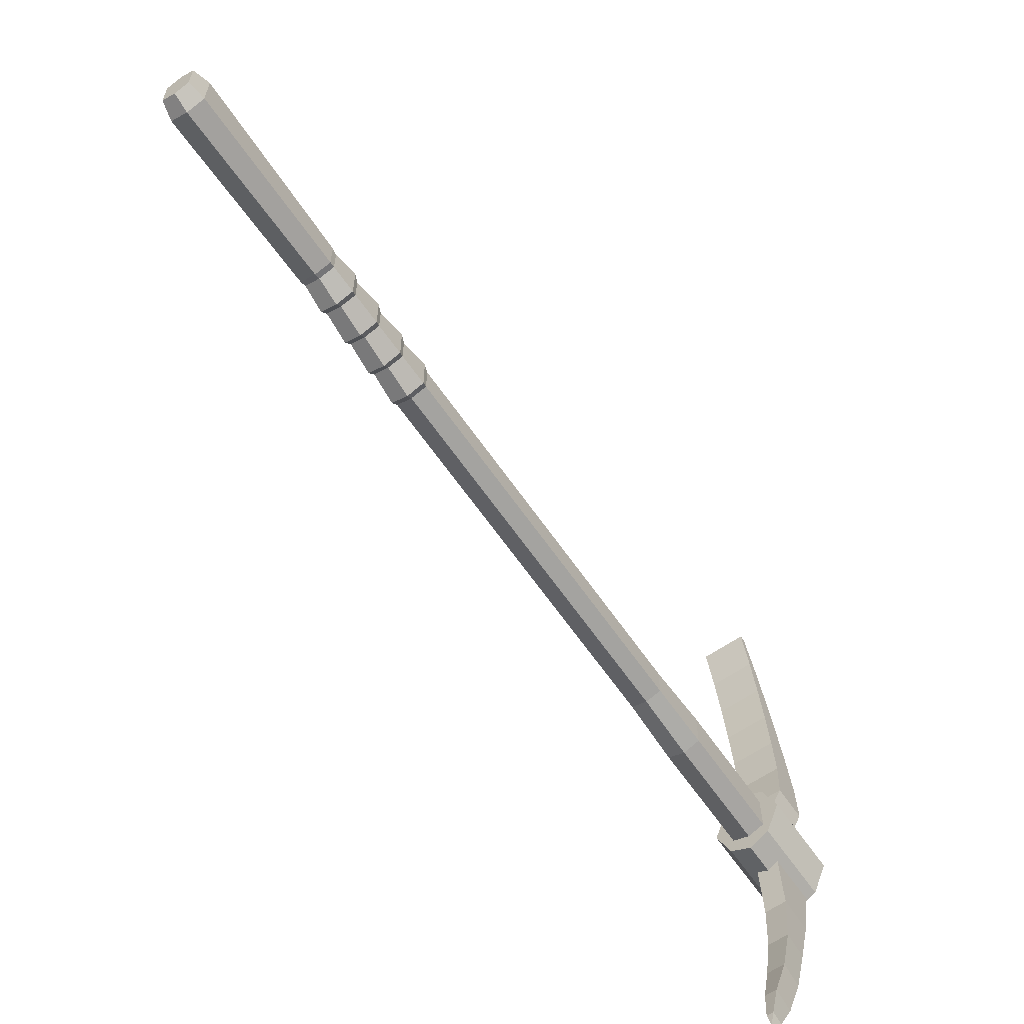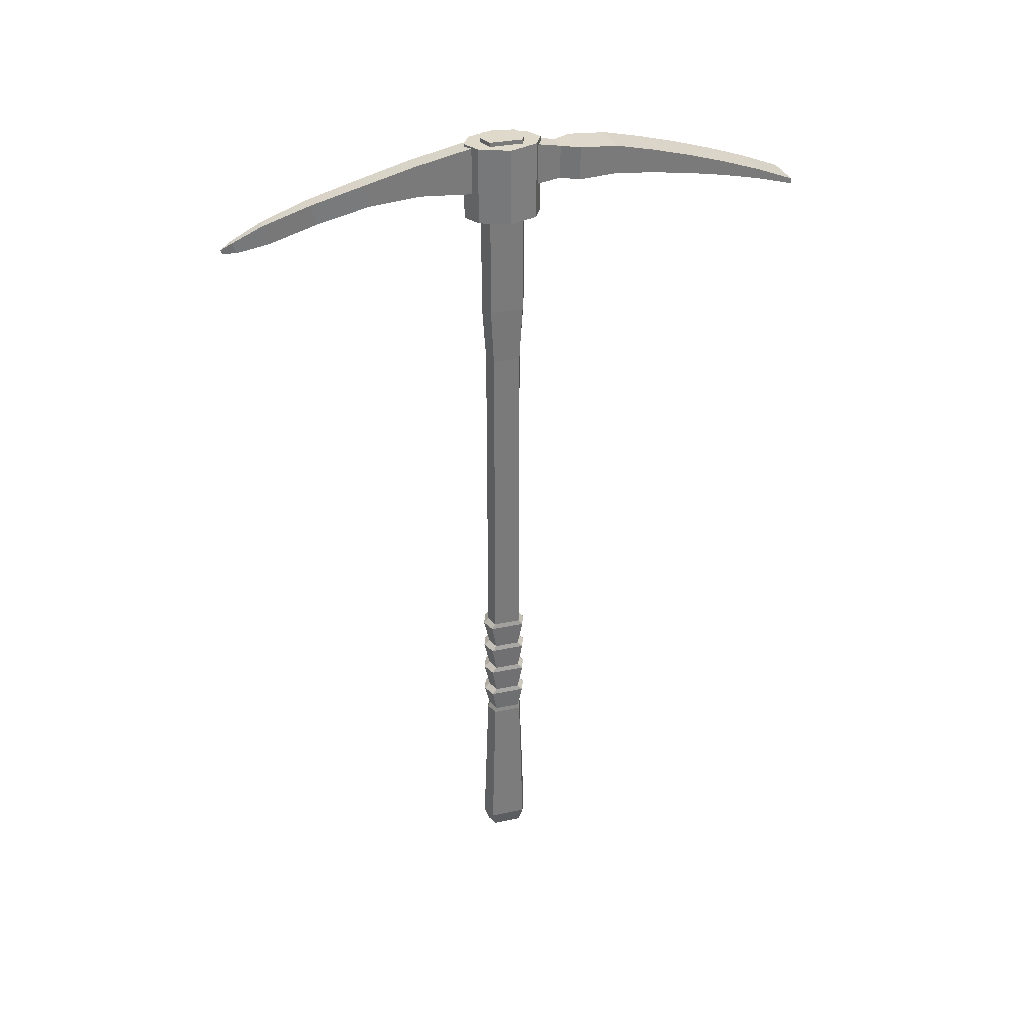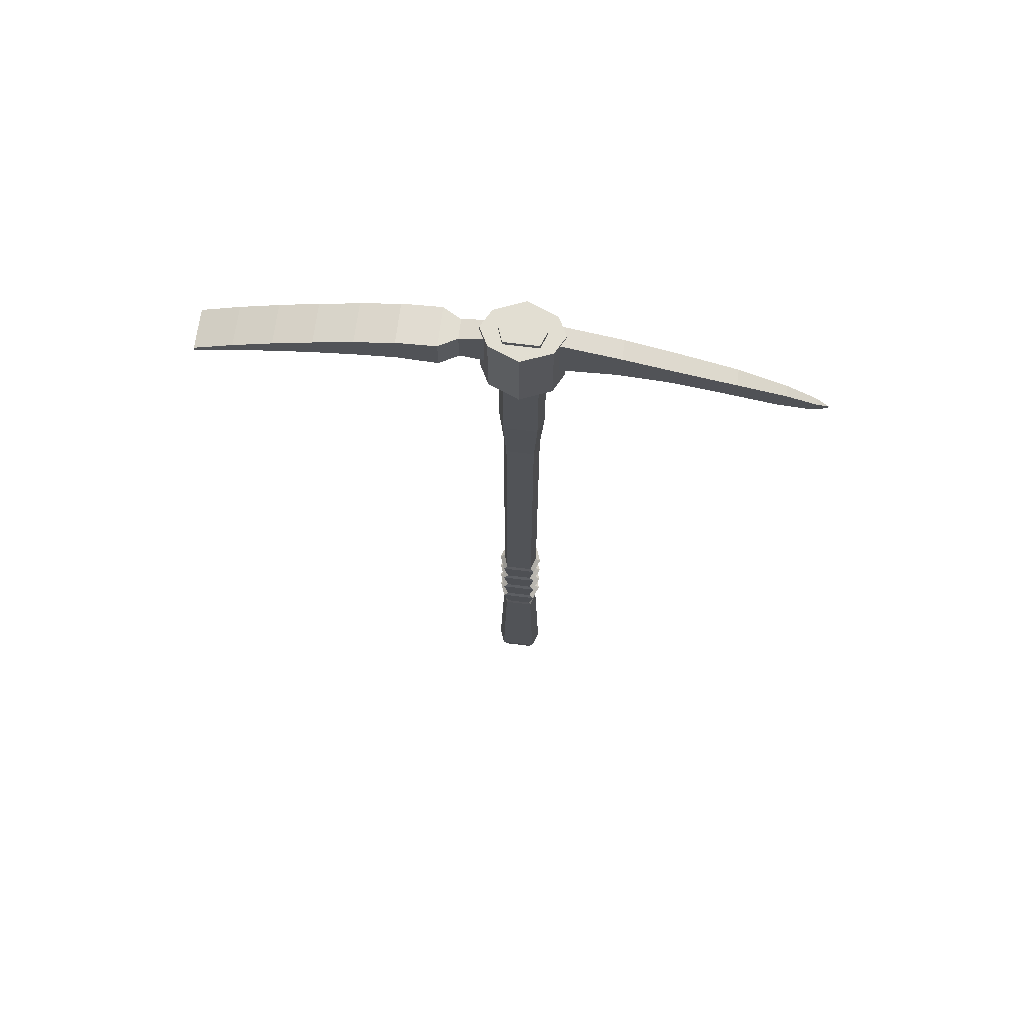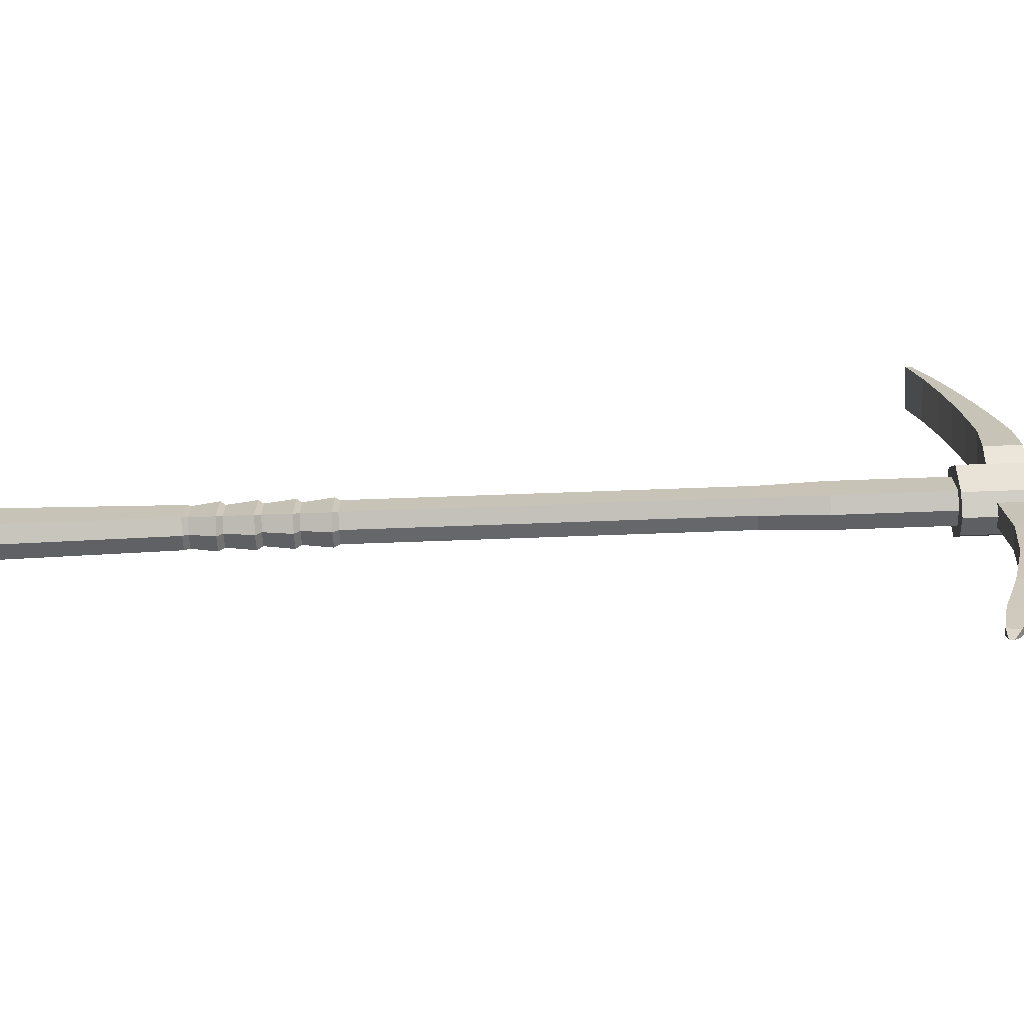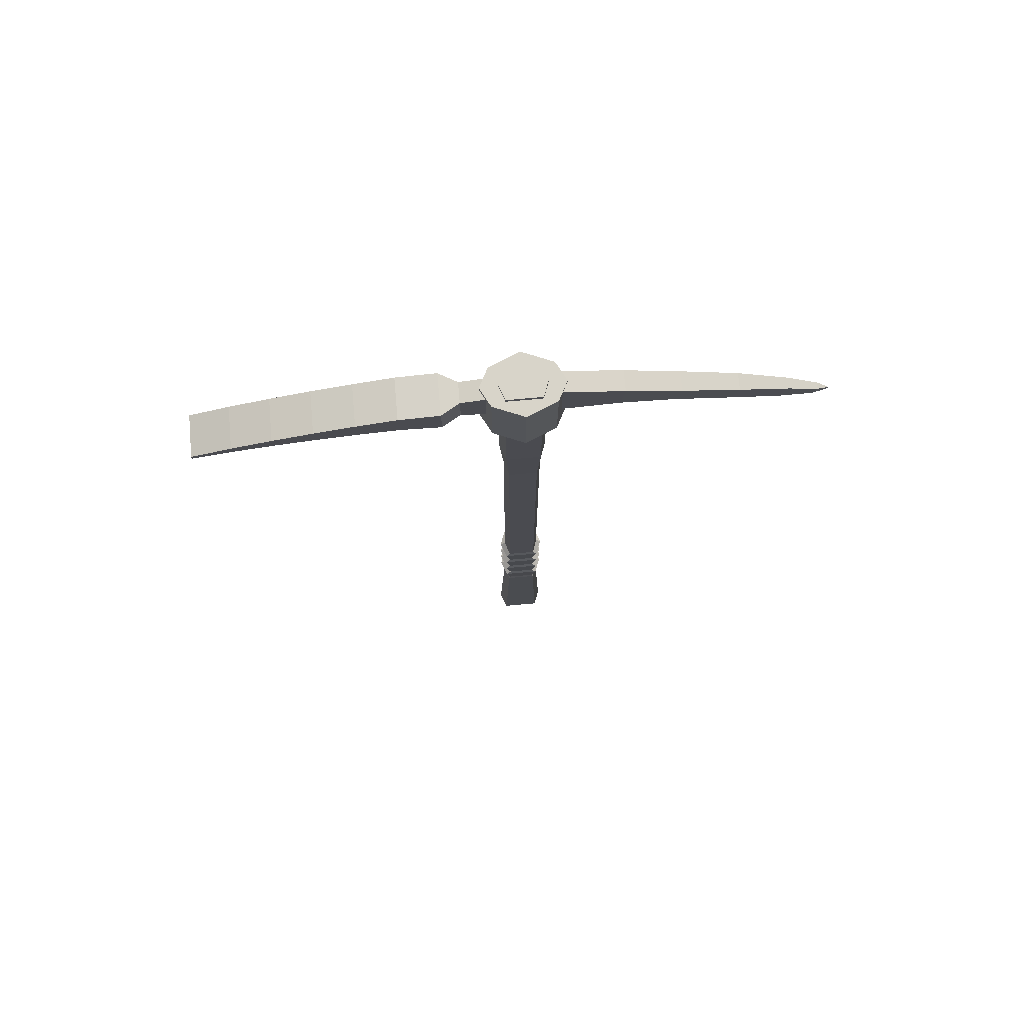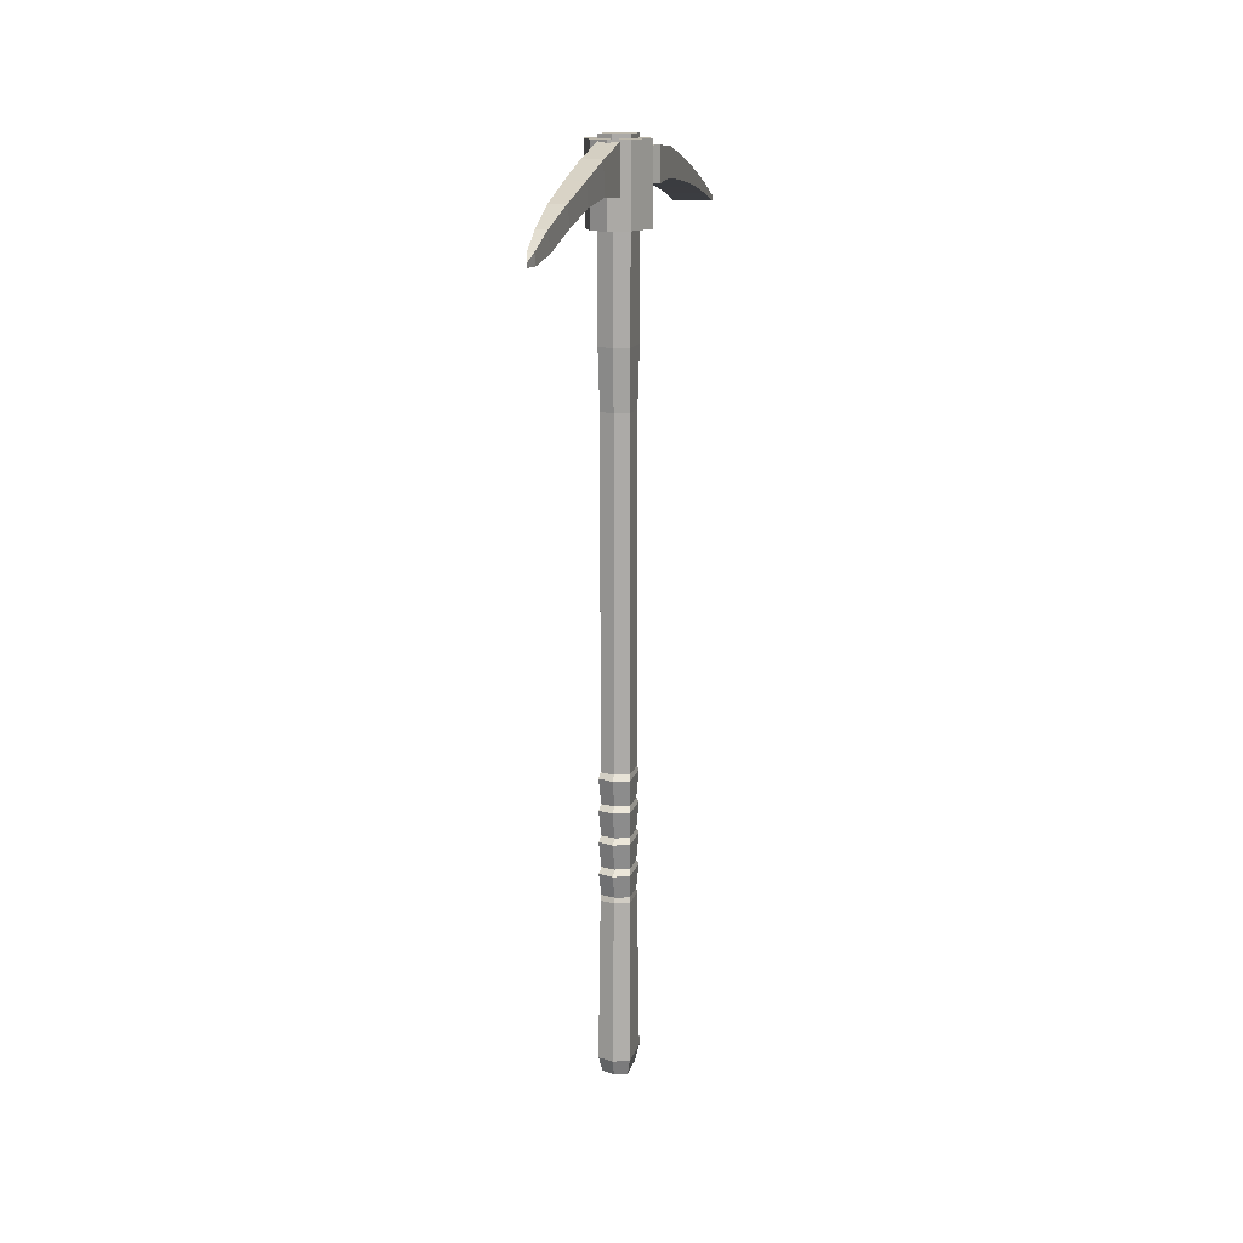
<metadata>
{"format":"obj","ext":"obj","renderer":"f3d","projection":"perspective","resolution":1024,"background":"white","views":[{"elev":-62.9,"azim":34.5,"up":"+Z"},{"elev":31.8,"azim":-106.5,"up":"+Y"},{"elev":68.0,"azim":97.1,"up":"+Y"},{"elev":-69.9,"azim":92.1,"up":"+Z"},{"elev":75.0,"azim":84.9,"up":"+Y"},{"elev":14.3,"azim":-166.0,"up":"+Y"}]}
</metadata>
<code>
o Pickaxe_Circle.001
v -0 -0.2376 0.01049
v 0.01327 -0.2376 0.006212
v 0.01327 -0.2376 -0.02032
v -0 -0.2376 -0.02459
v 0.01327 0.08303 0.006212
v -0 0.08303 0.01049
v -0 0.08303 -0.02459
v 0.01327 0.08303 -0.02032
v -0 -0.2425 0.01528
v 0.01442 -0.2425 0.009838
v 0.01442 -0.2425 -0.02395
v -0 -0.2425 -0.02939
v -0 -0.5087 0.01665
v 0.01474 -0.5087 0.01088
v 0.01474 -0.5087 -0.02498
v -0 -0.5087 -0.03076
v -0 -0.2673 -0.02345
v 0.01299 -0.2673 -0.01945
v 0.01299 -0.2673 0.005344
v -0 -0.2673 0.00934
v -0 -0.5235 0.01163
v 0.01162 -0.5235 0.007075
v 0.01162 -0.5235 -0.02118
v -0 -0.5235 -0.02574
v -0 -0.358 -0.02549
v 0.01348 -0.358 -0.021
v 0.01348 -0.358 0.006893
v -0 -0.358 0.01139
v -0 -0.2721 0.01528
v 0.01442 -0.2721 0.009838
v 0.01442 -0.2721 -0.02395
v -0 -0.2721 -0.02939
v -0 -0.2969 -0.02345
v 0.01299 -0.2969 -0.01945
v 0.01299 -0.2969 0.005344
v -0 -0.2969 0.00934
v -0 -0.3018 0.01528
v 0.01442 -0.3018 0.009838
v 0.01442 -0.3018 -0.02395
v -0 -0.3018 -0.02939
v -0 -0.3266 -0.02345
v 0.01299 -0.3266 -0.01945
v 0.01299 -0.3266 0.005344
v -0 -0.3266 0.00934
v -0 -0.3314 0.01528
v 0.01442 -0.3314 0.009838
v 0.01442 -0.3314 -0.02395
v -0 -0.3314 -0.02939
v -0 -0.3532 -0.02345
v 0.01299 -0.3532 -0.01945
v 0.01299 -0.3532 0.005344
v -0 -0.3532 0.00934
v 0.01421 0.138 0.00918
v -0 0.138 0.01441
v -0 0.138 -0.02852
v 0.01421 0.138 -0.02329
v 0.01421 0.3131 0.00918
v -0 0.3131 0.01441
v -0 0.3131 -0.02852
v 0.01421 0.3131 -0.02329
v 0.009501 0.262 -0.03701
v 0.009501 0.3082 -0.03701
v 0.009501 0.2656 -0.09102
v 0.009501 0.2957 -0.09408
v 0.008898 0.2609 -0.1395
v 0.008898 0.2821 -0.1439
v 0.007694 0.2486 -0.1893
v 0.007694 0.2677 -0.1956
v 0.005084 0.2336 -0.2344
v 0.005084 0.2519 -0.2404
v 0.002875 0.2271 -0.266
v 0.002875 0.2376 -0.2691
v 0.01752 0.2354 0.02156
v 0.02937 0.2354 -0.007054
v -0 0.2354 0.03079
v -0 0.2354 -0.04489
v 0.01752 0.2354 -0.03567
v 0.01752 0.3091 0.02156
v 0.02937 0.3091 -0.007054
v -0 0.3091 0.03079
v -0 0.3091 -0.04489
v 0.01752 0.3091 -0.03567
v -0 0.2308 -0.2803
v -0 0.2272 -0.2793
v 0.009501 0.265 0.023
v 0.009501 0.3053 0.023
v 0.009501 0.2691 0.04776
v 0.009501 0.3011 0.04776
v 0.01914 0.2691 0.06466
v 0.01914 0.3011 0.06466
v 0.01914 0.2403 0.2853
v 0.01914 0.2453 0.2853
v 0.01914 0.2714 0.1014
v 0.01914 0.2681 0.1382
v 0.01914 0.2634 0.175
v 0.01914 0.2573 0.2117
v 0.01914 0.2499 0.2485
v 0.01914 0.2988 0.1014
v 0.01914 0.291 0.1382
v 0.01914 0.2819 0.175
v 0.01914 0.2713 0.2117
v 0.01914 0.2593 0.2485
v -0.01327 -0.2376 0.006212
v -0.01327 -0.2376 -0.02032
v -0.01327 0.08303 0.006212
v -0.01327 0.08303 -0.02032
v -0.01442 -0.2425 0.009838
v -0.01442 -0.2425 -0.02395
v -0.01474 -0.5087 0.01088
v -0.01474 -0.5087 -0.02498
v -0.01299 -0.2673 -0.01945
v -0.01299 -0.2673 0.005344
v -0.01162 -0.5235 0.007075
v -0.01162 -0.5235 -0.02118
v -0.01348 -0.358 -0.021
v -0.01348 -0.358 0.006893
v -0.01442 -0.2721 0.009838
v -0.01442 -0.2721 -0.02395
v -0.01299 -0.2969 -0.01945
v -0.01299 -0.2969 0.005344
v -0.01442 -0.3018 0.009838
v -0.01442 -0.3018 -0.02395
v -0.01299 -0.3266 -0.01945
v -0.01299 -0.3266 0.005344
v -0.01442 -0.3314 0.009838
v -0.01442 -0.3314 -0.02395
v -0.01299 -0.3532 -0.01945
v -0.01299 -0.3532 0.005344
v -0.01421 0.138 0.00918
v -0.01421 0.138 -0.02329
v -0.01421 0.3131 0.00918
v -0.01421 0.3131 -0.02329
v -0.009501 0.262 -0.03701
v -0.009501 0.3082 -0.03701
v -0.009501 0.2656 -0.09102
v -0.009501 0.2957 -0.09408
v -0.008898 0.2609 -0.1395
v -0.008898 0.2821 -0.1439
v -0.007694 0.2486 -0.1893
v -0.007694 0.2677 -0.1956
v -0.005084 0.2336 -0.2344
v -0.005084 0.2519 -0.2404
v -0.002875 0.2271 -0.266
v -0.002875 0.2376 -0.2691
v -0.01752 0.2354 0.02156
v -0.02937 0.2354 -0.007054
v -0.01752 0.2354 -0.03567
v -0.01752 0.3091 0.02156
v -0.02937 0.3091 -0.007054
v -0.01752 0.3091 -0.03567
v -0.009501 0.265 0.023
v -0.009501 0.3053 0.023
v -0.009501 0.2691 0.04776
v -0.009501 0.3011 0.04776
v -0.01914 0.2691 0.06466
v -0.01914 0.3011 0.06466
v -0.01914 0.2403 0.2853
v -0.01914 0.2453 0.2853
v -0.01914 0.2714 0.1014
v -0.01914 0.2681 0.1382
v -0.01914 0.2634 0.175
v -0.01914 0.2573 0.2117
v -0.01914 0.2499 0.2485
v -0.01914 0.2988 0.1014
v -0.01914 0.291 0.1382
v -0.01914 0.2819 0.175
v -0.01914 0.2713 0.2117
v -0.01914 0.2593 0.2485
f 2 10 11 3
f 26 15 16 25
f 22 23 15 14
f 28 13 14 27
f 4 3 11 12
f 10 19 18 11
f 2 1 9 10
f 9 20 19 10
f 14 15 26 27
f 11 18 17 12
f 15 23 24 16
f 30 35 34 31
f 13 21 22 14
f 29 36 35 30
f 38 43 42 39
f 31 34 33 32
f 37 44 43 38
f 46 51 50 47
f 39 42 41 40
f 45 52 51 46
f 26 50 51 27
f 47 50 49 48
f 28 27 51 52
f 42 43 46 47
f 26 25 49 50
f 41 42 47 48
f 34 35 38 39
f 43 44 45 46
f 33 34 39 40
f 18 19 30 31
f 35 36 37 38
f 17 18 31 32
f 19 20 29 30
f 62 61 63 64
f 64 63 65 66
f 66 65 67 68
f 68 67 69 70
f 70 69 71 72
f 74 77 82 79
f 77 76 81 82
f 73 74 79 78
f 75 73 78 80
f 77 74 73 75 145 146 147 76
f 24 23 22 21 113 114
f 152 86 85 151
f 72 71 84 83
f 138 136 64 66
f 137 139 67 65
f 144 142 70 72
f 133 135 63 61
f 143 84 71
f 140 138 66 68
f 139 141 69 67
f 136 134 62 64
f 135 137 65 63
f 83 144 72
f 142 140 68 70
f 141 143 71 69
f 154 88 86 152
f 156 164 98 90
f 87 153 151 85
f 85 86 88 87
f 97 163 162 96
f 87 88 90 89
f 93 159 155 89
f 97 102 92 91
f 91 157 163 97
f 164 165 99 98
f 165 166 100 99
f 166 167 101 100
f 167 168 102 101
f 89 90 98 93
f 93 98 99 94
f 94 99 100 95
f 95 100 101 96
f 96 101 102 97
f 168 158 92 102
f 94 160 159 93
f 95 161 160 94
f 96 162 161 95
f 103 104 108 107
f 115 25 16 110
f 113 109 110 114
f 28 116 109 13
f 4 12 108 104
f 107 108 111 112
f 103 107 9 1
f 9 107 112 20
f 109 116 115 110
f 108 12 17 111
f 110 16 24 114
f 117 118 119 120
f 13 109 113 21
f 29 117 120 36
f 121 122 123 124
f 118 32 33 119
f 37 121 124 44
f 125 126 127 128
f 122 40 41 123
f 45 125 128 52
f 115 116 128 127
f 126 48 49 127
f 28 52 128 116
f 123 126 125 124
f 115 127 49 25
f 41 48 126 123
f 119 122 121 120
f 124 125 45 44
f 33 40 122 119
f 111 118 117 112
f 120 121 37 36
f 17 32 118 111
f 112 117 29 20
f 134 136 135 133
f 136 138 137 135
f 138 140 139 137
f 140 142 141 139
f 142 144 143 141
f 146 149 150 147
f 147 150 81 76
f 145 148 149 146
f 75 80 148 145
f 144 83 84 143
f 89 155 153 87
f 151 153 154 152
f 153 155 156 154
f 154 156 90 88
f 163 157 158 168
f 155 159 164 156
f 159 160 165 164
f 160 161 166 165
f 161 162 167 166
f 162 163 168 167
f 158 157 91 92
f 134 133 61 62
f 82 81 150 149 148 80 78 79
f 4 7 8 3
f 2 5 6 1
f 8 56 53 5
f 8 7 55 56
f 53 56 60 57
f 6 5 53 54
f 56 55 59 60
f 54 53 57 58
f 8 5 2 3
f 4 104 106 7
f 103 1 6 105
f 106 105 129 130
f 106 130 55 7
f 129 131 132 130
f 6 54 129 105
f 130 132 59 55
f 54 58 131 129
f 106 104 103 105
f 60 59 132 131 58 57

</code>
